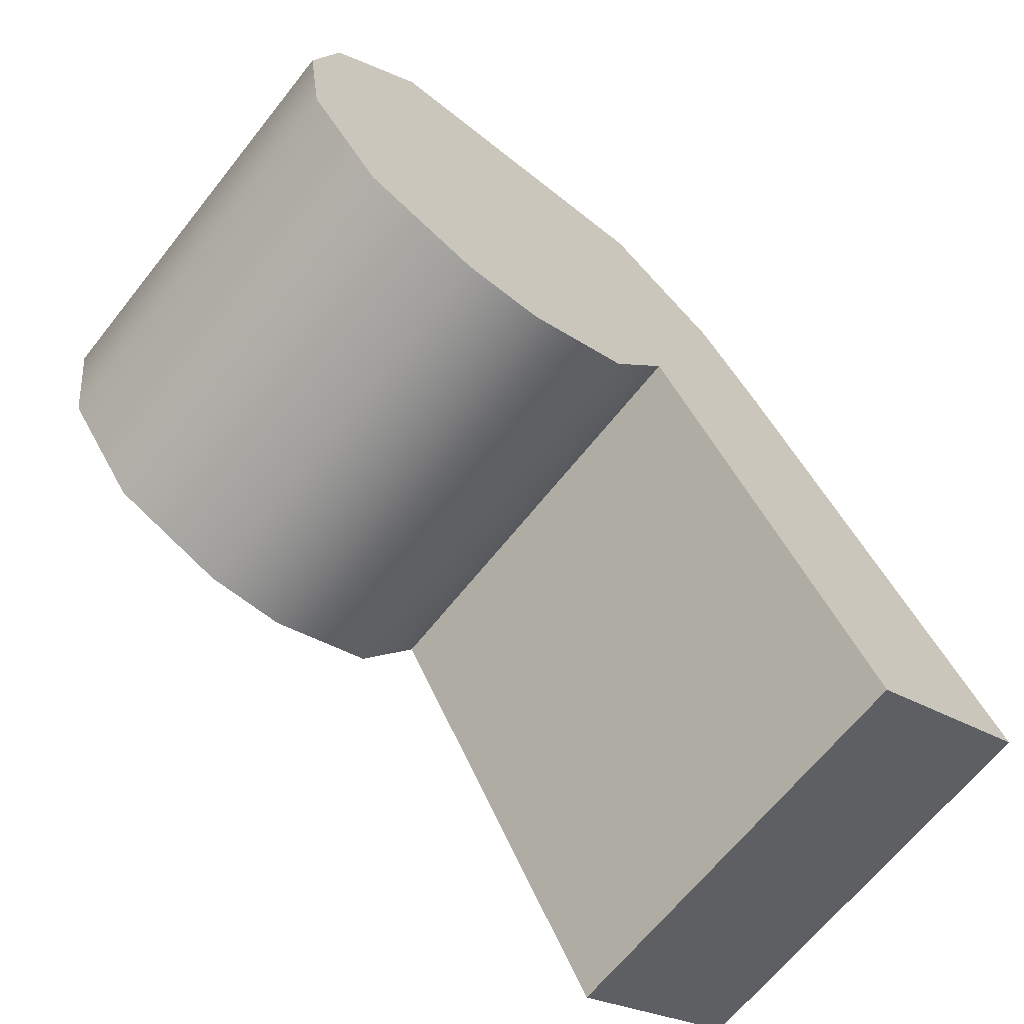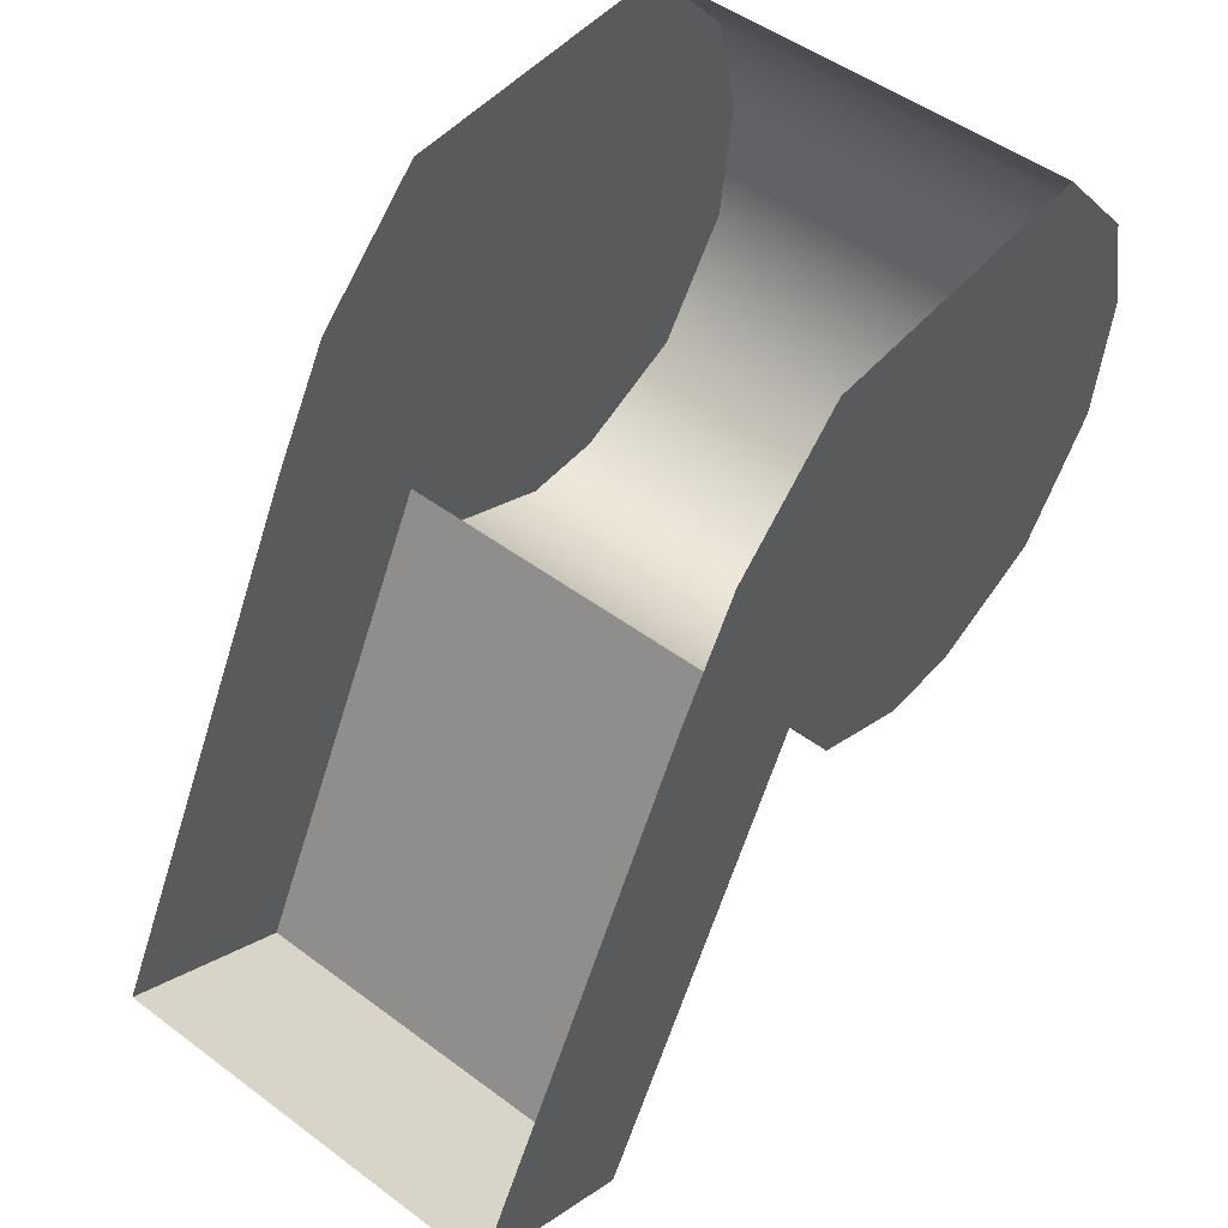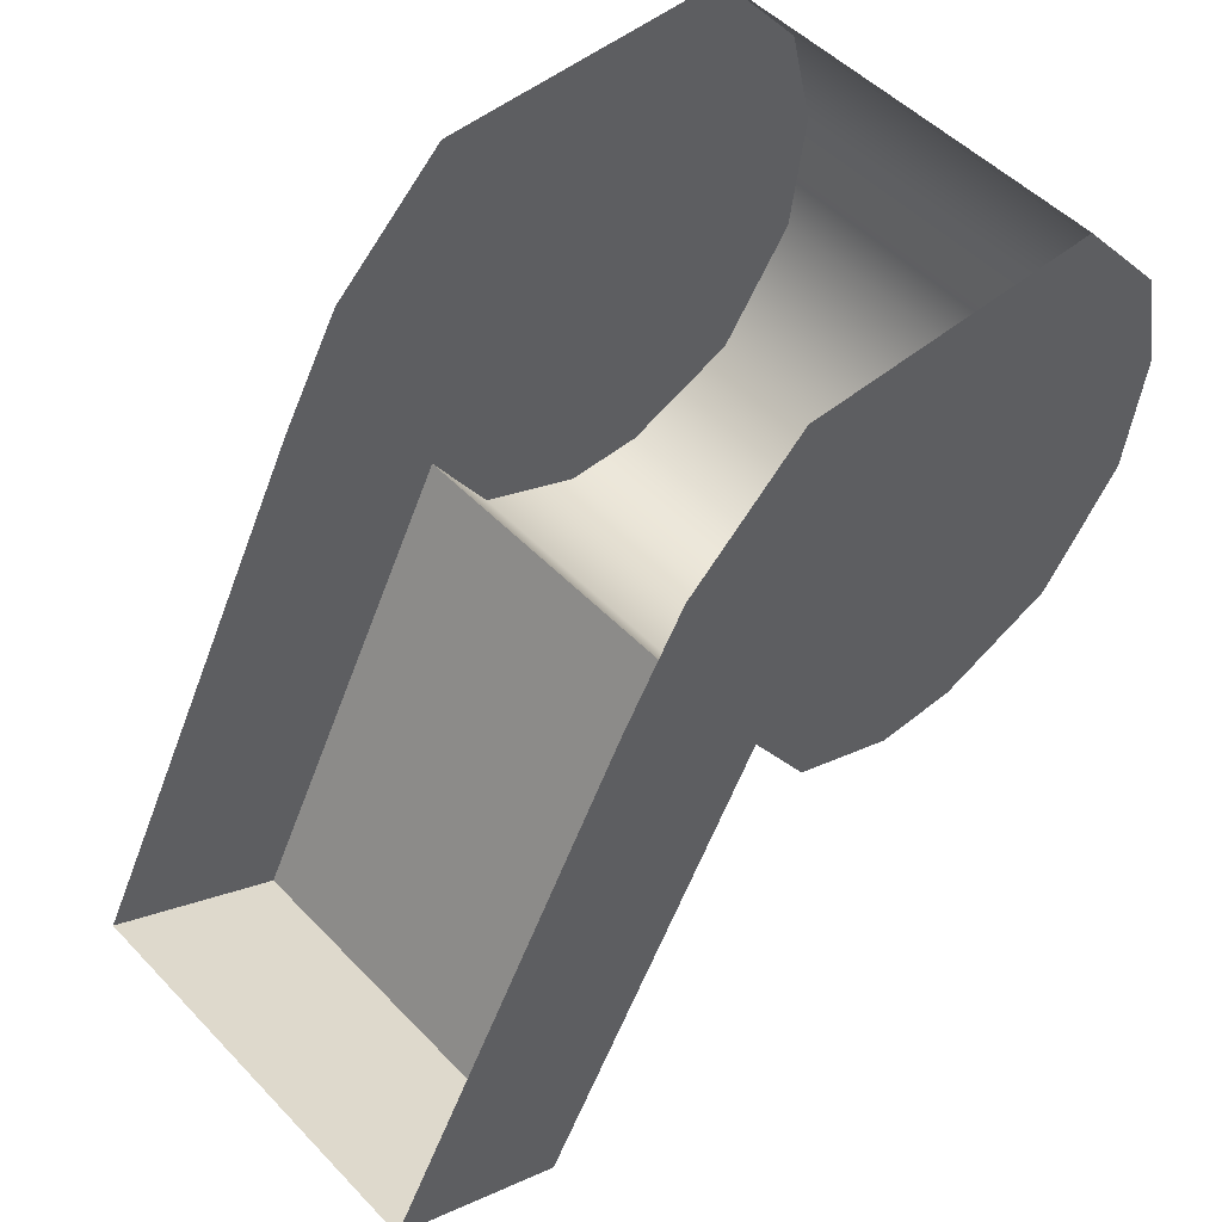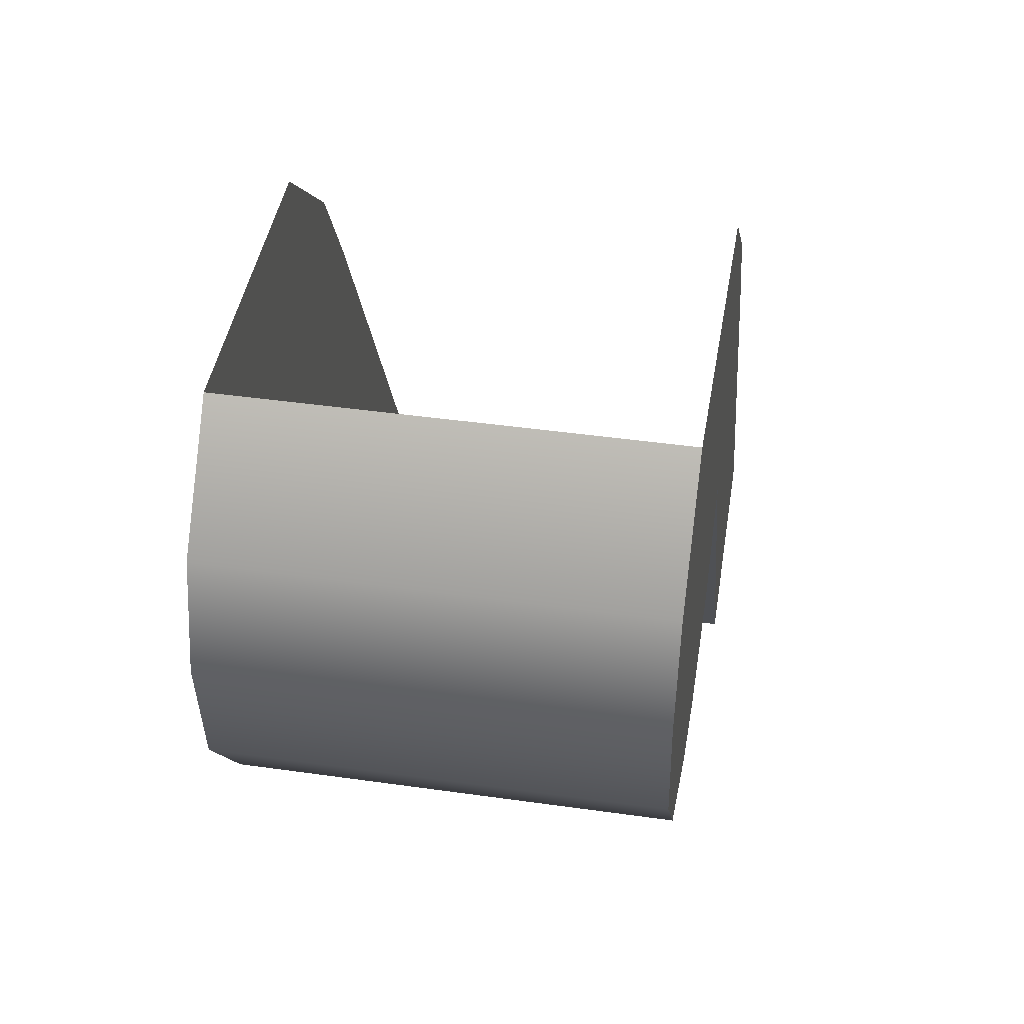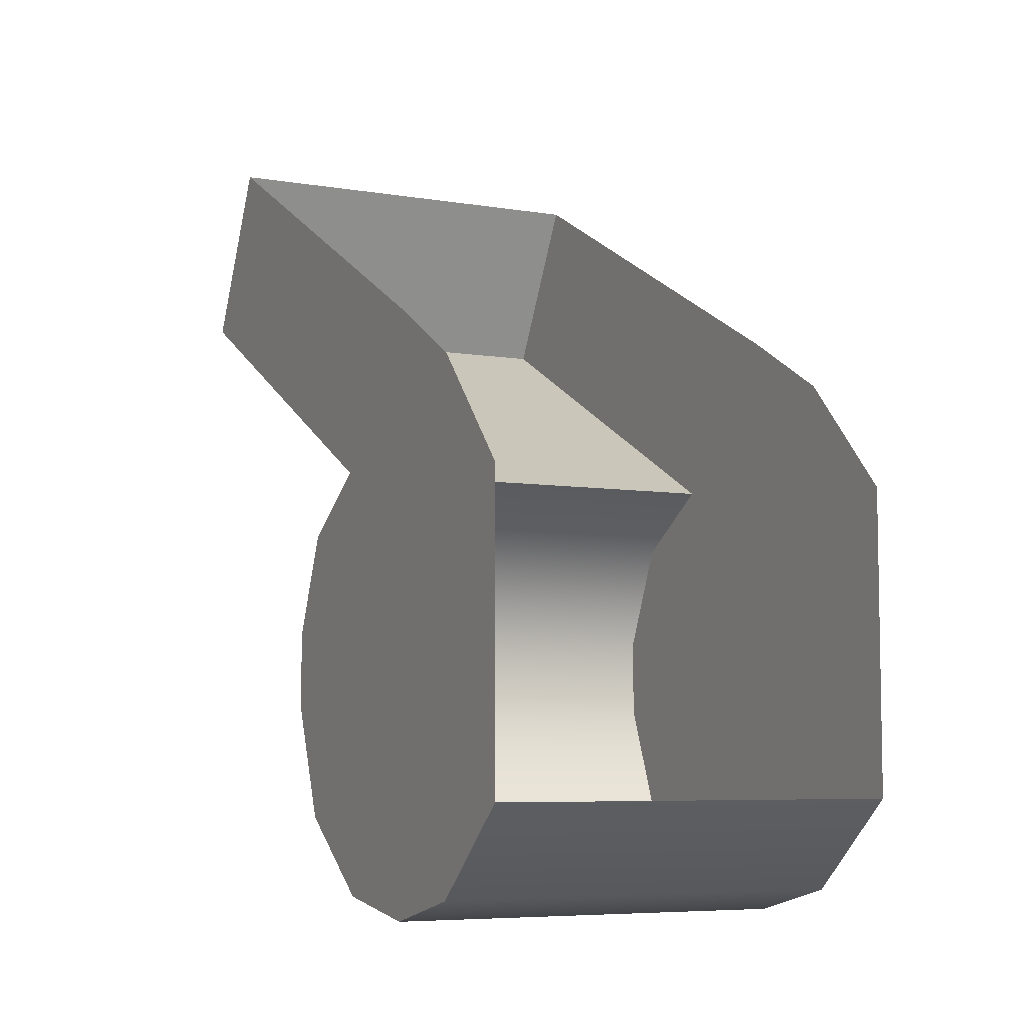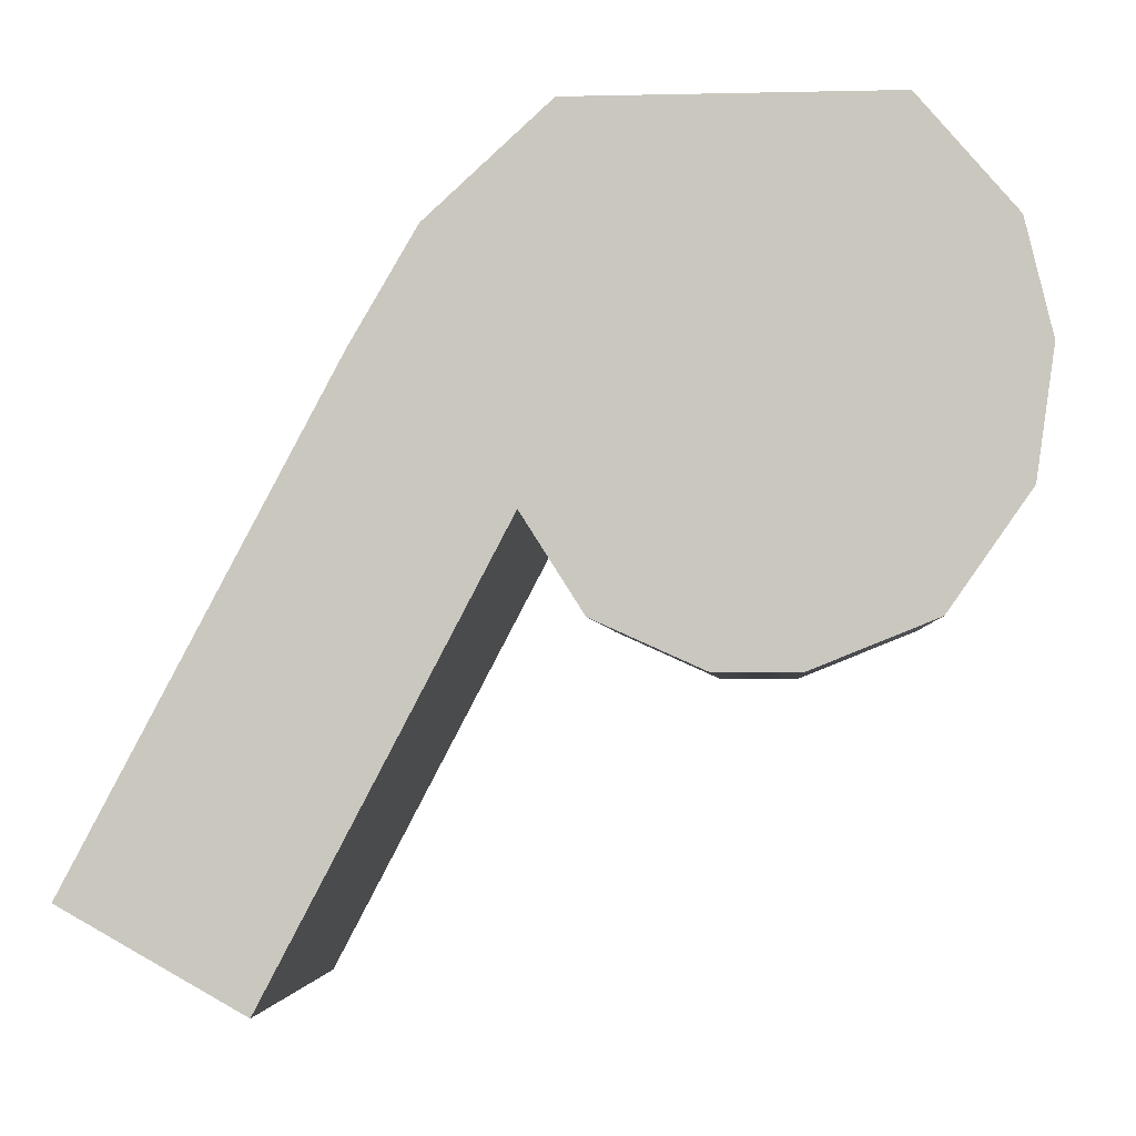
<metadata>
{"format":"obj","ext":"obj","renderer":"f3d","projection":"perspective","resolution":1024,"background":"white","views":[{"elev":-66.1,"azim":-128.5,"up":"+Y"},{"elev":49.7,"azim":39.4,"up":"+Y"},{"elev":50.4,"azim":48.3,"up":"+Y"},{"elev":43.5,"azim":-170.5,"up":"+Y"},{"elev":-6.5,"azim":154.1,"up":"+Z"},{"elev":-3.2,"azim":94.5,"up":"+Y"}]}
</metadata>
<code>
v 0.3438 0.4857 -0.3576
v 0.3438 0.5635 -0.551
v 0.3438 0.5635 -0.05249
v 0.3438 0.4857 -0.2253
v 0.3438 1.125 0.1851
v 0.3438 0.947 0.289
v 0.3438 0.947 -0.7072
v 0.3438 1.125 -0.6645
v 0.3438 1.303 -0.009066
v 0.3438 1.303 -0.5115
v 0.3438 0.716 0.04457
v 0.3438 0.7458 -0.6788
v 0.3438 0.1597 0.7072
v 0.3438 0 0.4209
v -0.3438 0.947 -0.7072
v -0.3438 1.125 -0.6645
v -0.3438 1.303 -0.5115
v -0.3438 0.716 0.04457
v -0.3438 0.5635 -0.05249
v -0.3438 0.5635 -0.551
v -0.3438 0.7458 -0.6788
v -0.3438 0 0.4209
v -0.3438 0.1597 0.7072
v -0.3438 0.4857 -0.3576
v -0.3438 0.4857 -0.2253
v -0.3438 0.947 0.289
v -0.3438 1.125 0.1851
v -0.3438 1.303 -0.009066
f 1 2 3
f 1 3 4
f 5 6 7
f 5 7 8
f 9 5 8
f 9 8 10
f 7 6 11
f 7 11 12
f 2 12 11
f 2 11 3
f 11 6 13
f 11 13 14
f 15 16 8
f 15 8 7
f 8 16 17
f 8 17 10
f 11 18 19
f 11 19 3
f 20 21 12
f 20 12 2
f 22 18 11
f 22 11 14
f 23 22 14
f 23 14 13
f 24 25 19
f 24 19 20
f 15 26 27
f 15 27 16
f 16 27 28
f 16 28 17
f 18 26 15
f 18 15 21
f 20 19 18
f 20 18 21
f 18 22 23
f 18 23 26
f 4 25 24
f 4 24 1
f 1 24 20
f 1 20 2
f 12 21 15
f 12 15 7
f 3 19 25
f 3 25 4

</code>
